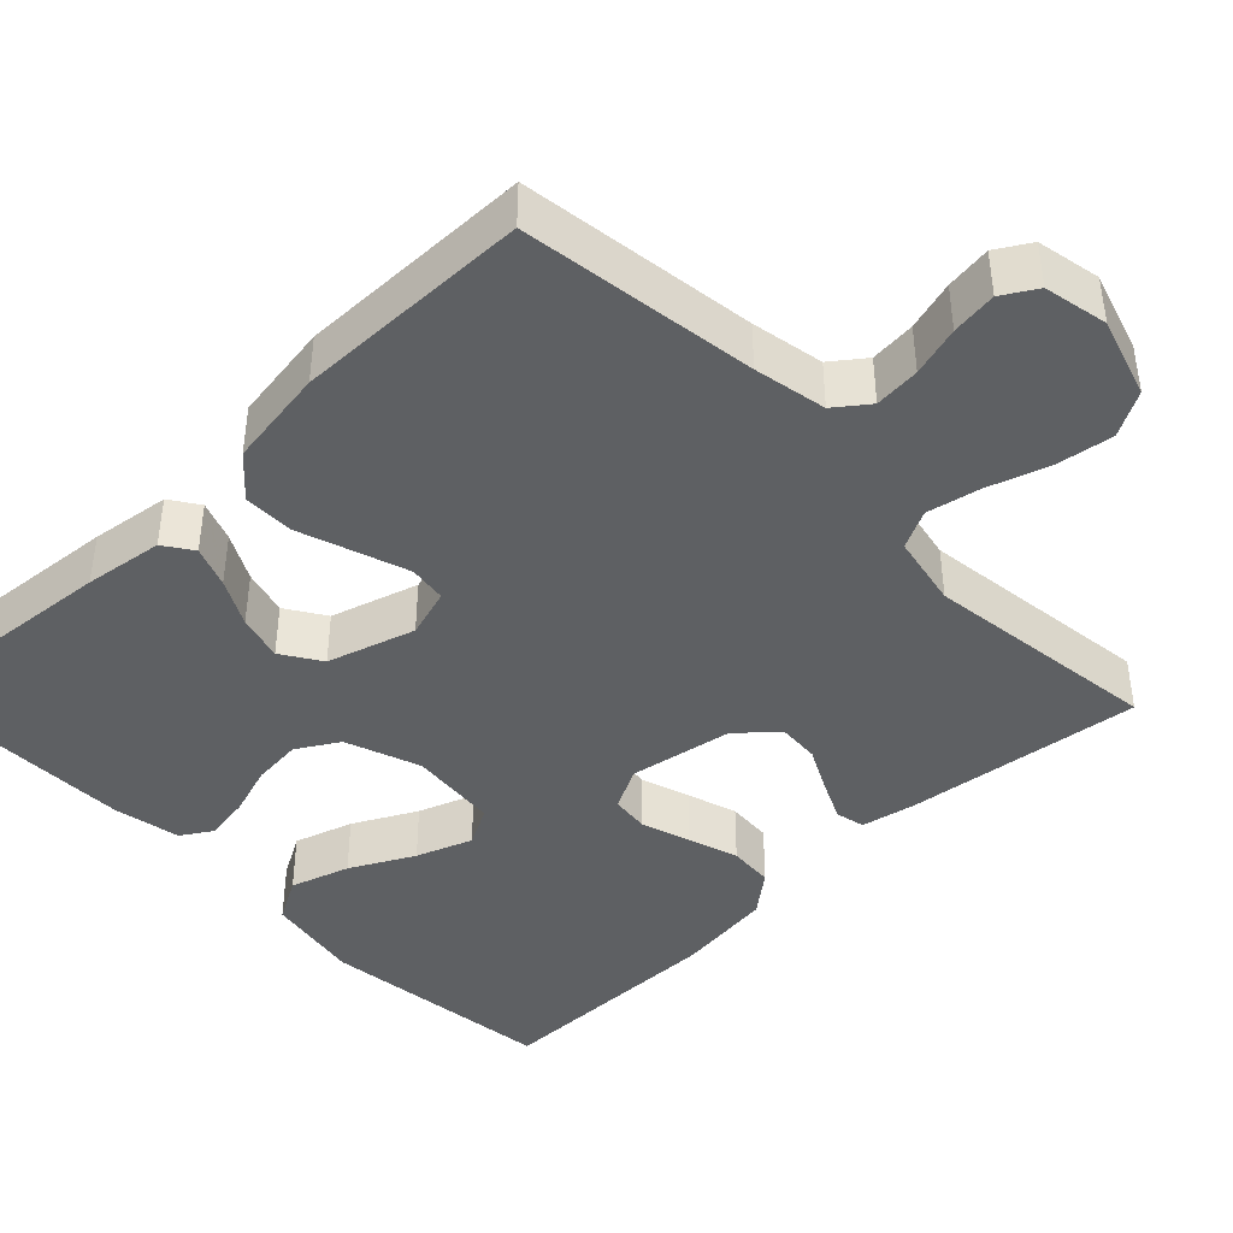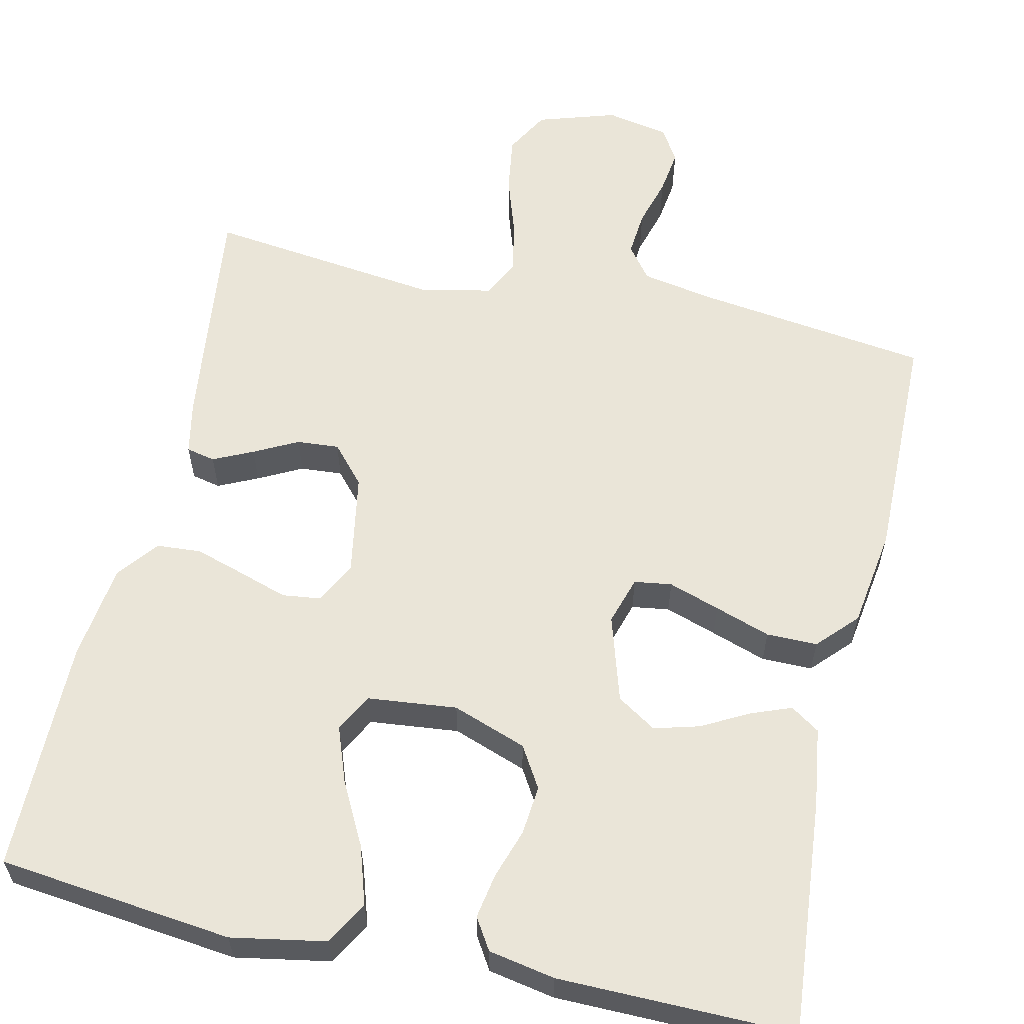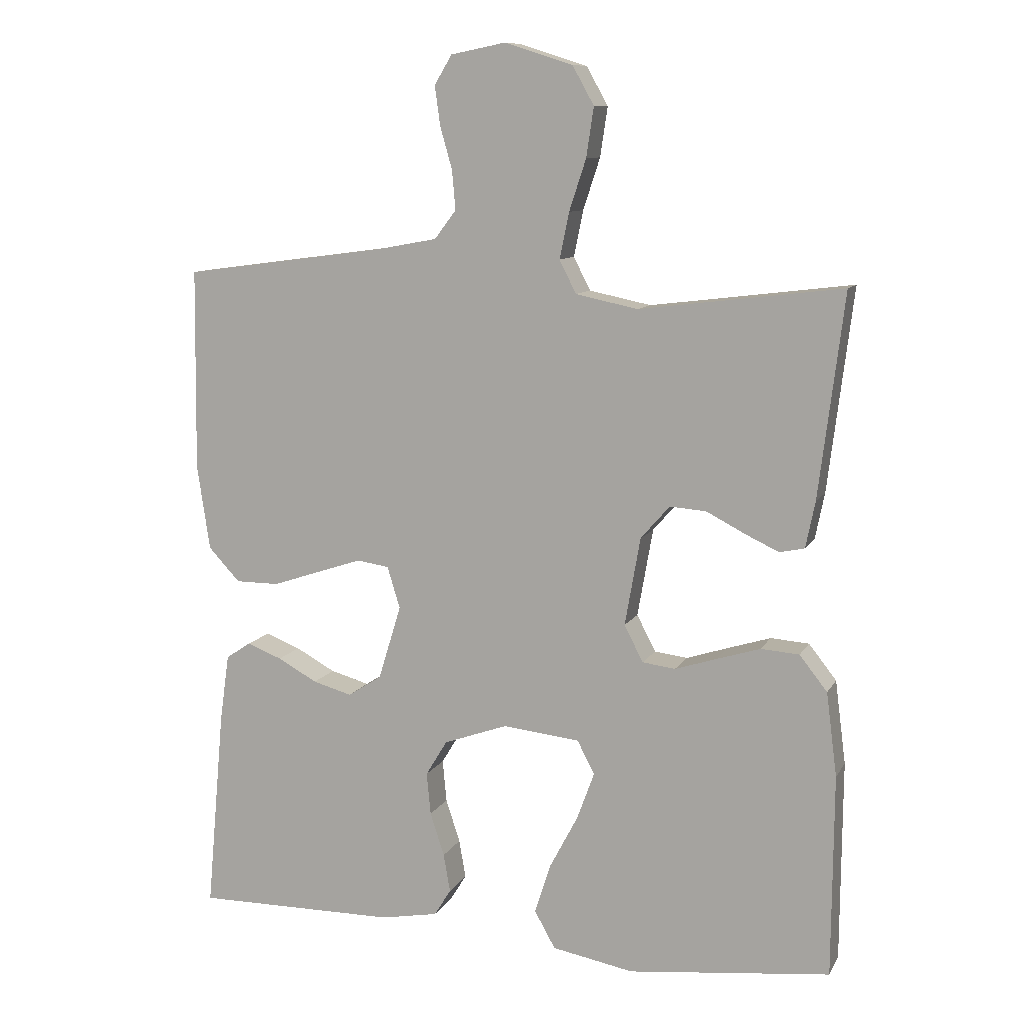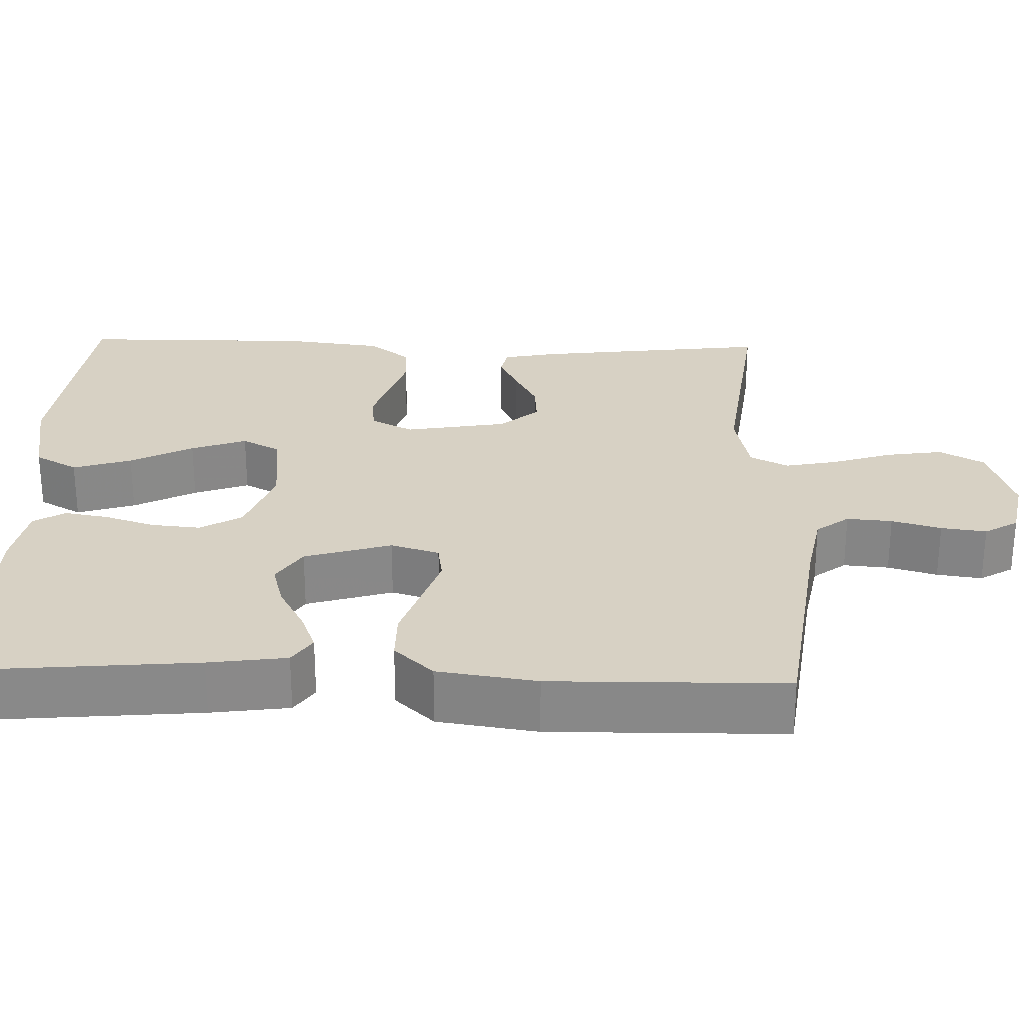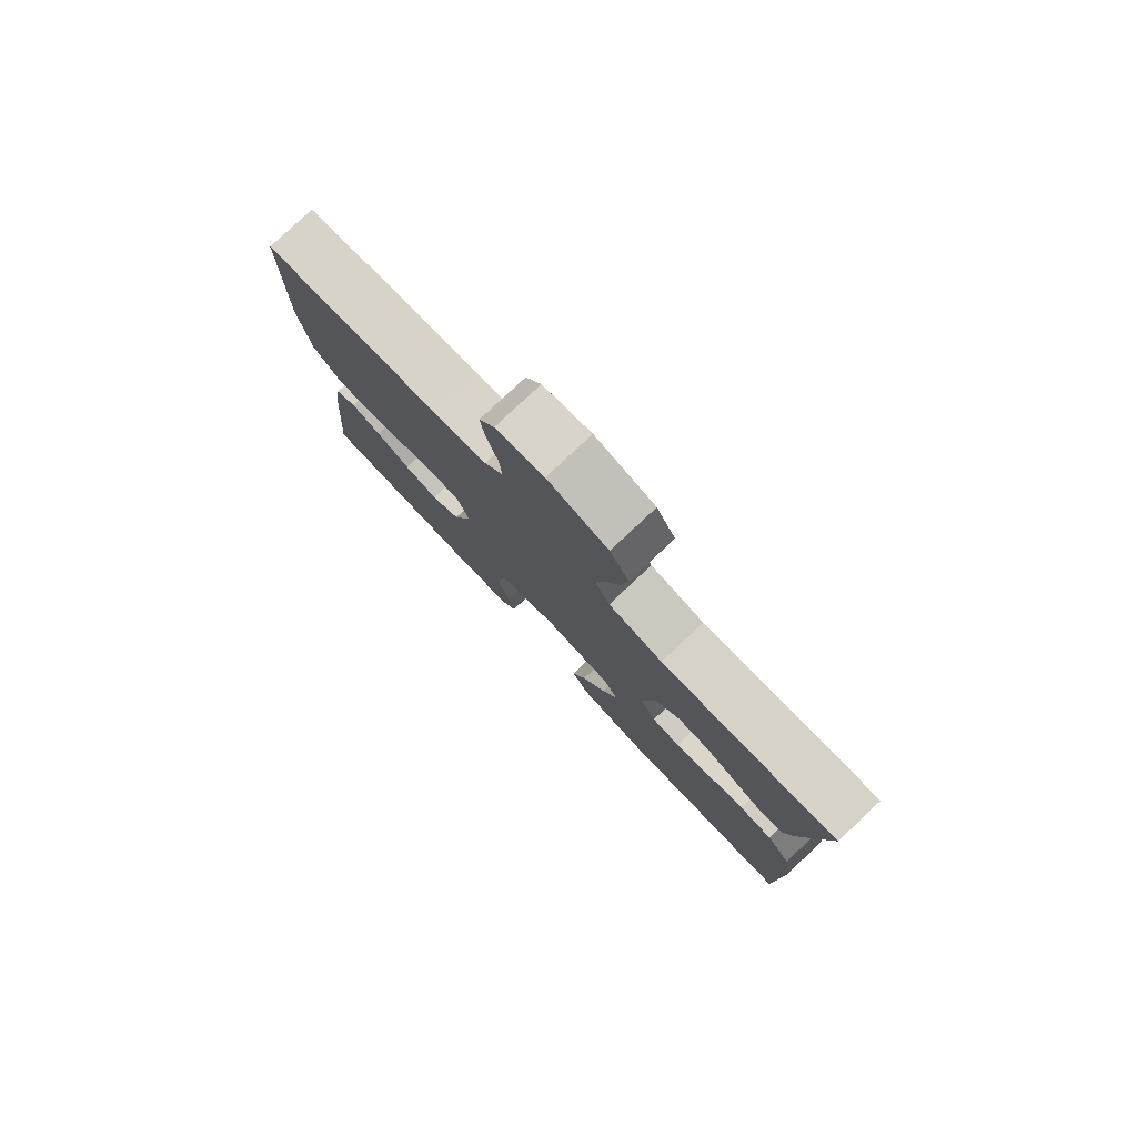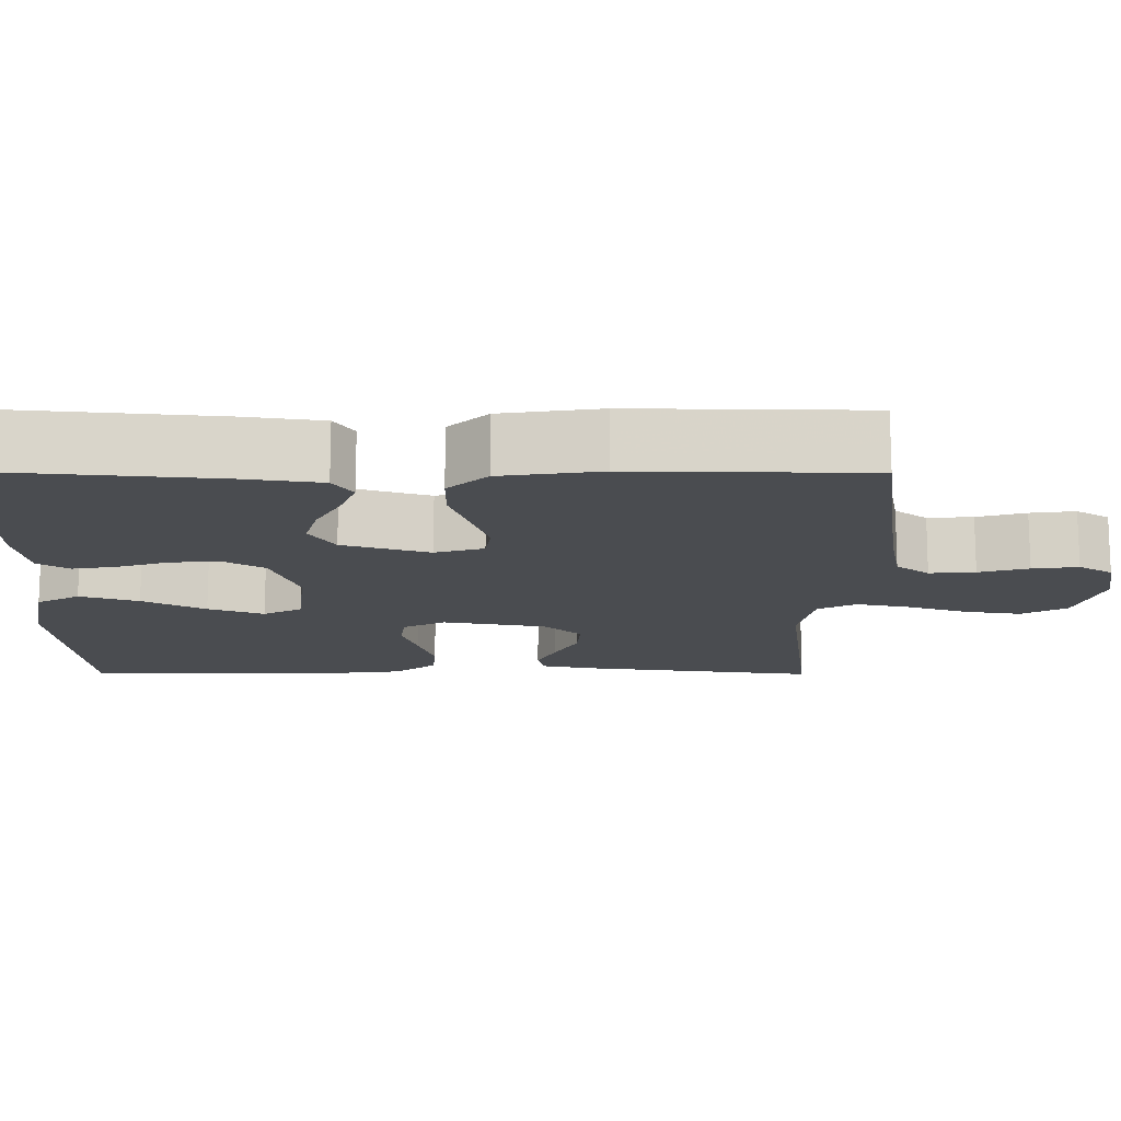
<metadata>
{"format":"obj","ext":"obj","renderer":"f3d","projection":"perspective","resolution":1024,"background":"white","views":[{"elev":-42.3,"azim":-45.9,"up":"+Y"},{"elev":59.4,"azim":-167.3,"up":"+Y"},{"elev":10.2,"azim":18.7,"up":"+Z"},{"elev":27.1,"azim":-88.3,"up":"+Y"},{"elev":79.8,"azim":46.8,"up":"+Z"},{"elev":-14.8,"azim":-90.4,"up":"+Y"}]}
</metadata>
<code>
v 0.5 0.07 0.5
v 0.463 0.07 0.2
v 0.449 0.07 0.131
v 0.412 0.07 0.123
v 0.361 0.07 0.147
v 0.305 0.07 0.176
v 0.251 0.07 0.18
v 0.208 0.07 0.131
v 0.185 0.07 0
v 0.213 0.07 -0.054
v 0.262 0.07 -0.06
v 0.324 0.07 -0.04
v 0.388 0.07 -0.02
v 0.445 0.07 -0.024
v 0.486 0.07 -0.076
v 0.502 0.07 -0.2
v 0.5 0.07 -0.5
v 0.2 0.07 -0.534
v 0.079 0.07 -0.512
v 0.048 0.07 -0.457
v 0.072 0.07 -0.382
v 0.114 0.07 -0.302
v 0.14 0.07 -0.231
v 0.114 0.07 -0.182
v 0 0.07 -0.17
v -0.095 0.07 -0.204
v -0.127 0.07 -0.257
v -0.121 0.07 -0.32
v -0.1 0.07 -0.384
v -0.09 0.07 -0.441
v -0.115 0.07 -0.481
v -0.2 0.07 -0.497
v -0.5 0.07 -0.5
v -0.473 0.07 -0.2
v -0.459 0.07 -0.1
v -0.422 0.07 -0.075
v -0.37 0.07 -0.095
v -0.311 0.07 -0.127
v -0.253 0.07 -0.143
v -0.203 0.07 -0.111
v -0.169 0.07 0
v -0.188 0.07 0.062
v -0.236 0.07 0.069
v -0.302 0.07 0.047
v -0.373 0.07 0.023
v -0.438 0.07 0.023
v -0.485 0.07 0.073
v -0.504 0.07 0.2
v -0.5 0.07 0.5
v -0.2 0.07 0.54
v -0.108 0.07 0.557
v -0.076 0.07 0.599
v -0.081 0.07 0.657
v -0.099 0.07 0.72
v -0.107 0.07 0.778
v -0.081 0.07 0.821
v 0 0.07 0.837
v 0.101 0.07 0.805
v 0.133 0.07 0.748
v 0.122 0.07 0.675
v 0.097 0.07 0.599
v 0.083 0.07 0.531
v 0.108 0.07 0.482
v 0.2 0.07 0.463
v 0.5 0 0.5
v 0.463 0 0.2
v 0.449 0 0.131
v 0.412 0 0.123
v 0.361 0 0.147
v 0.305 0 0.176
v 0.251 0 0.18
v 0.208 0 0.131
v 0.185 0 0
v 0.213 0 -0.054
v 0.262 0 -0.06
v 0.324 0 -0.04
v 0.388 0 -0.02
v 0.445 0 -0.024
v 0.486 0 -0.076
v 0.502 0 -0.2
v 0.5 0 -0.5
v 0.2 0 -0.534
v 0.079 0 -0.512
v 0.048 0 -0.457
v 0.072 0 -0.382
v 0.114 0 -0.302
v 0.14 0 -0.231
v 0.114 0 -0.182
v 0 0 -0.17
v -0.095 0 -0.204
v -0.127 0 -0.257
v -0.121 0 -0.32
v -0.1 0 -0.384
v -0.09 0 -0.441
v -0.115 0 -0.481
v -0.2 0 -0.497
v -0.5 0 -0.5
v -0.473 0 -0.2
v -0.459 0 -0.1
v -0.422 0 -0.075
v -0.37 0 -0.095
v -0.311 0 -0.127
v -0.253 0 -0.143
v -0.203 0 -0.111
v -0.169 0 0
v -0.188 0 0.062
v -0.236 0 0.069
v -0.302 0 0.047
v -0.373 0 0.023
v -0.438 0 0.023
v -0.485 0 0.073
v -0.504 0 0.2
v -0.5 0 0.5
v -0.2 0 0.54
v -0.108 0 0.557
v -0.076 0 0.599
v -0.081 0 0.657
v -0.099 0 0.72
v -0.107 0 0.778
v -0.081 0 0.821
v 0 0 0.837
v 0.101 0 0.805
v 0.133 0 0.748
v 0.122 0 0.675
v 0.097 0 0.599
v 0.083 0 0.531
v 0.108 0 0.482
v 0.2 0 0.463
f 58 59 60 61
f 58 61 62
f 57 58 62
f 56 57 62
f 53 54 55 56
f 52 53 56 62
f 51 52 62 63
f 47 48 49 50
f 47 50 51 63
f 44 45 46 47
f 43 44 47 63
f 35 36 37 38
f 35 38 39
f 34 35 39
f 33 34 39
f 32 33 39 40
f 28 29 30 31
f 27 28 31 32
f 19 20 21 22
f 19 22 23
f 18 19 23
f 17 18 23
f 16 17 23 24
f 11 12 13 14
f 11 14 15 16
f 3 4 5 6
f 1 2 3 6
f 64 1 6 7
f 42 43 63 64
f 41 42 64 7
f 27 32 40 41
f 26 27 41
f 25 26 41
f 10 11 16 24
f 9 10 24 25
f 8 9 25 41
f 7 8 41
f 125 124 123 122
f 126 125 122
f 126 122 121
f 126 121 120
f 120 119 118 117
f 126 120 117 116
f 127 126 116 115
f 114 113 112 111
f 127 115 114 111
f 111 110 109 108
f 127 111 108 107
f 102 101 100 99
f 103 102 99
f 103 99 98
f 103 98 97
f 104 103 97 96
f 95 94 93 92
f 96 95 92 91
f 86 85 84 83
f 87 86 83
f 87 83 82
f 87 82 81
f 88 87 81 80
f 78 77 76 75
f 80 79 78 75
f 70 69 68 67
f 70 67 66 65
f 71 70 65 128
f 128 127 107 106
f 71 128 106 105
f 105 104 96 91
f 105 91 90
f 105 90 89
f 88 80 75 74
f 89 88 74 73
f 105 89 73 72
f 105 72 71
f 1 65 66 2
f 2 66 67 3
f 3 67 68 4
f 4 68 69 5
f 5 69 70 6
f 6 70 71 7
f 7 71 72 8
f 8 72 73 9
f 9 73 74 10
f 10 74 75 11
f 11 75 76 12
f 12 76 77 13
f 13 77 78 14
f 14 78 79 15
f 15 79 80 16
f 16 80 81 17
f 17 81 82 18
f 18 82 83 19
f 19 83 84 20
f 20 84 85 21
f 21 85 86 22
f 22 86 87 23
f 23 87 88 24
f 24 88 89 25
f 25 89 90 26
f 26 90 91 27
f 27 91 92 28
f 28 92 93 29
f 29 93 94 30
f 30 94 95 31
f 31 95 96 32
f 32 96 97 33
f 33 97 98 34
f 34 98 99 35
f 35 99 100 36
f 36 100 101 37
f 37 101 102 38
f 38 102 103 39
f 39 103 104 40
f 40 104 105 41
f 41 105 106 42
f 42 106 107 43
f 43 107 108 44
f 44 108 109 45
f 45 109 110 46
f 46 110 111 47
f 47 111 112 48
f 48 112 113 49
f 49 113 114 50
f 50 114 115 51
f 51 115 116 52
f 52 116 117 53
f 53 117 118 54
f 54 118 119 55
f 55 119 120 56
f 56 120 121 57
f 57 121 122 58
f 58 122 123 59
f 59 123 124 60
f 60 124 125 61
f 61 125 126 62
f 62 126 127 63
f 63 127 128 64
f 64 128 65 1

</code>
